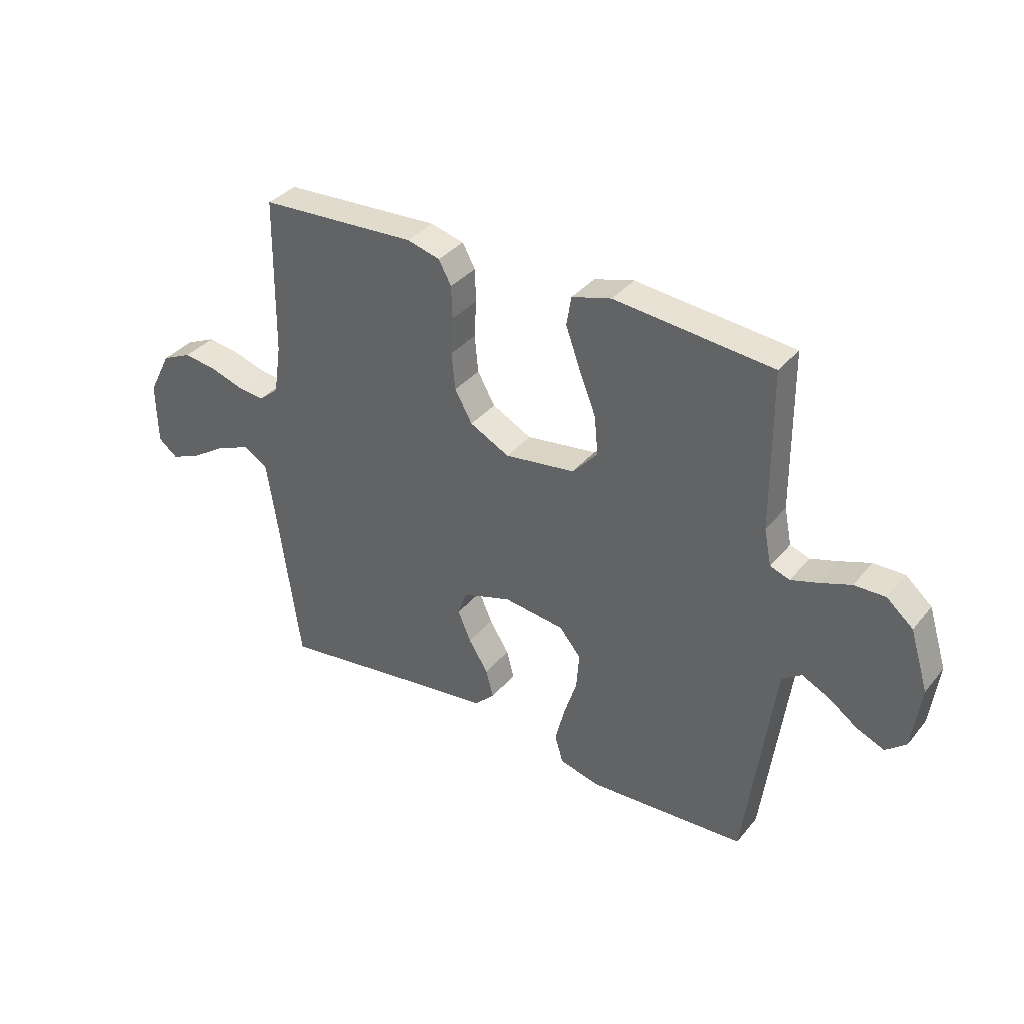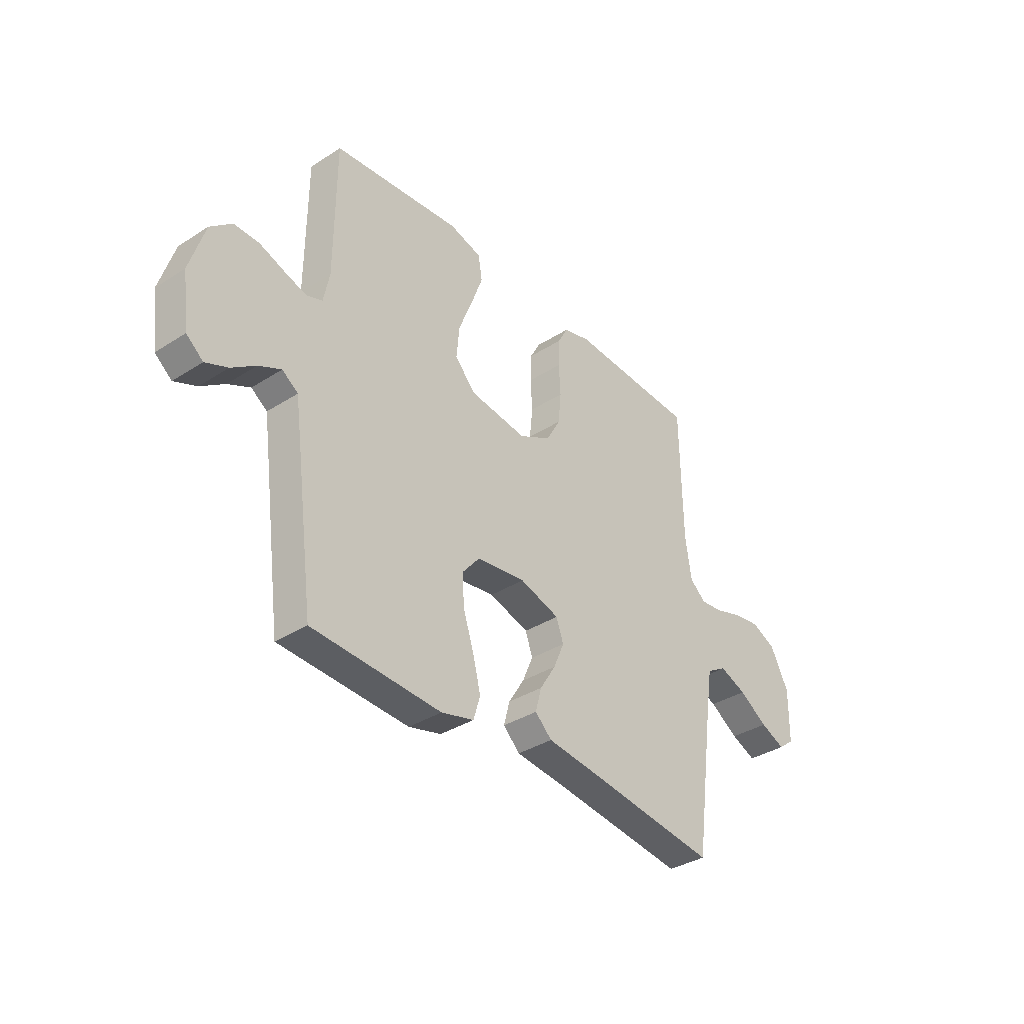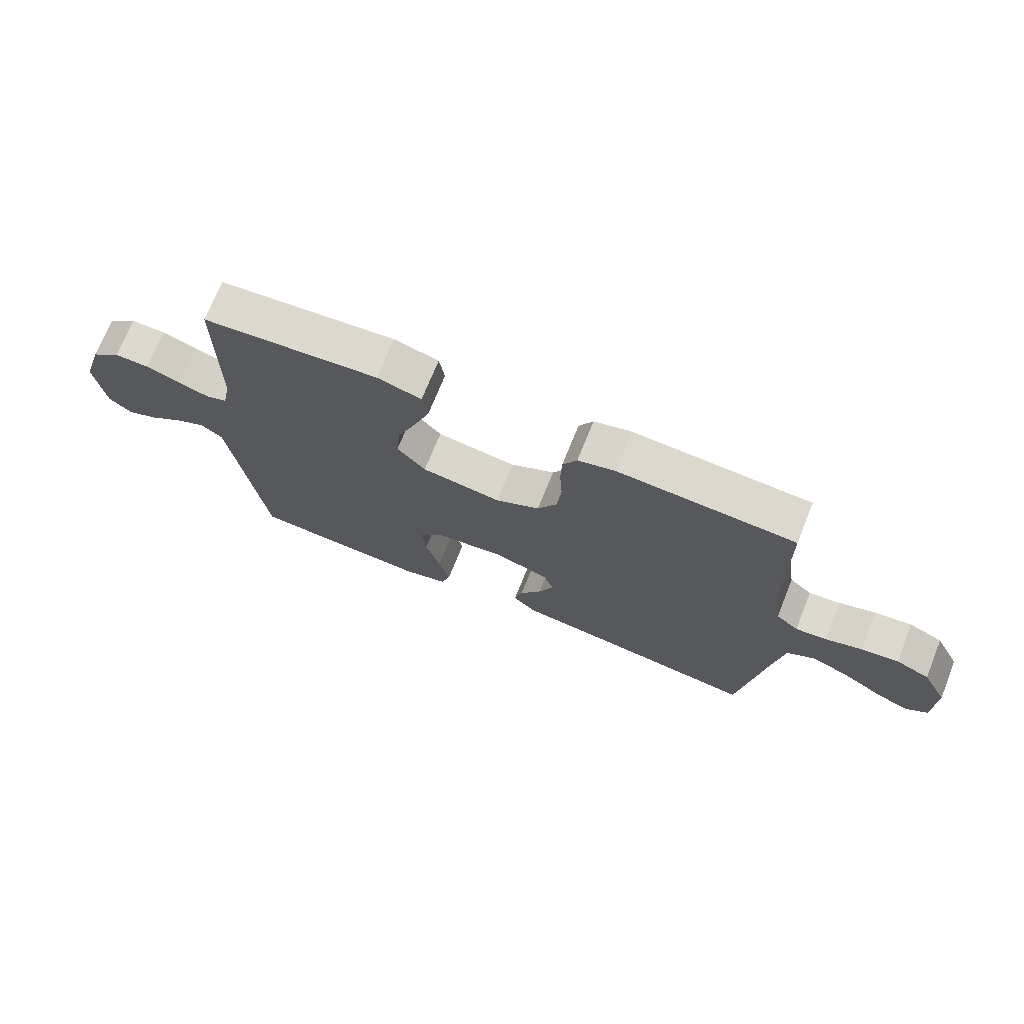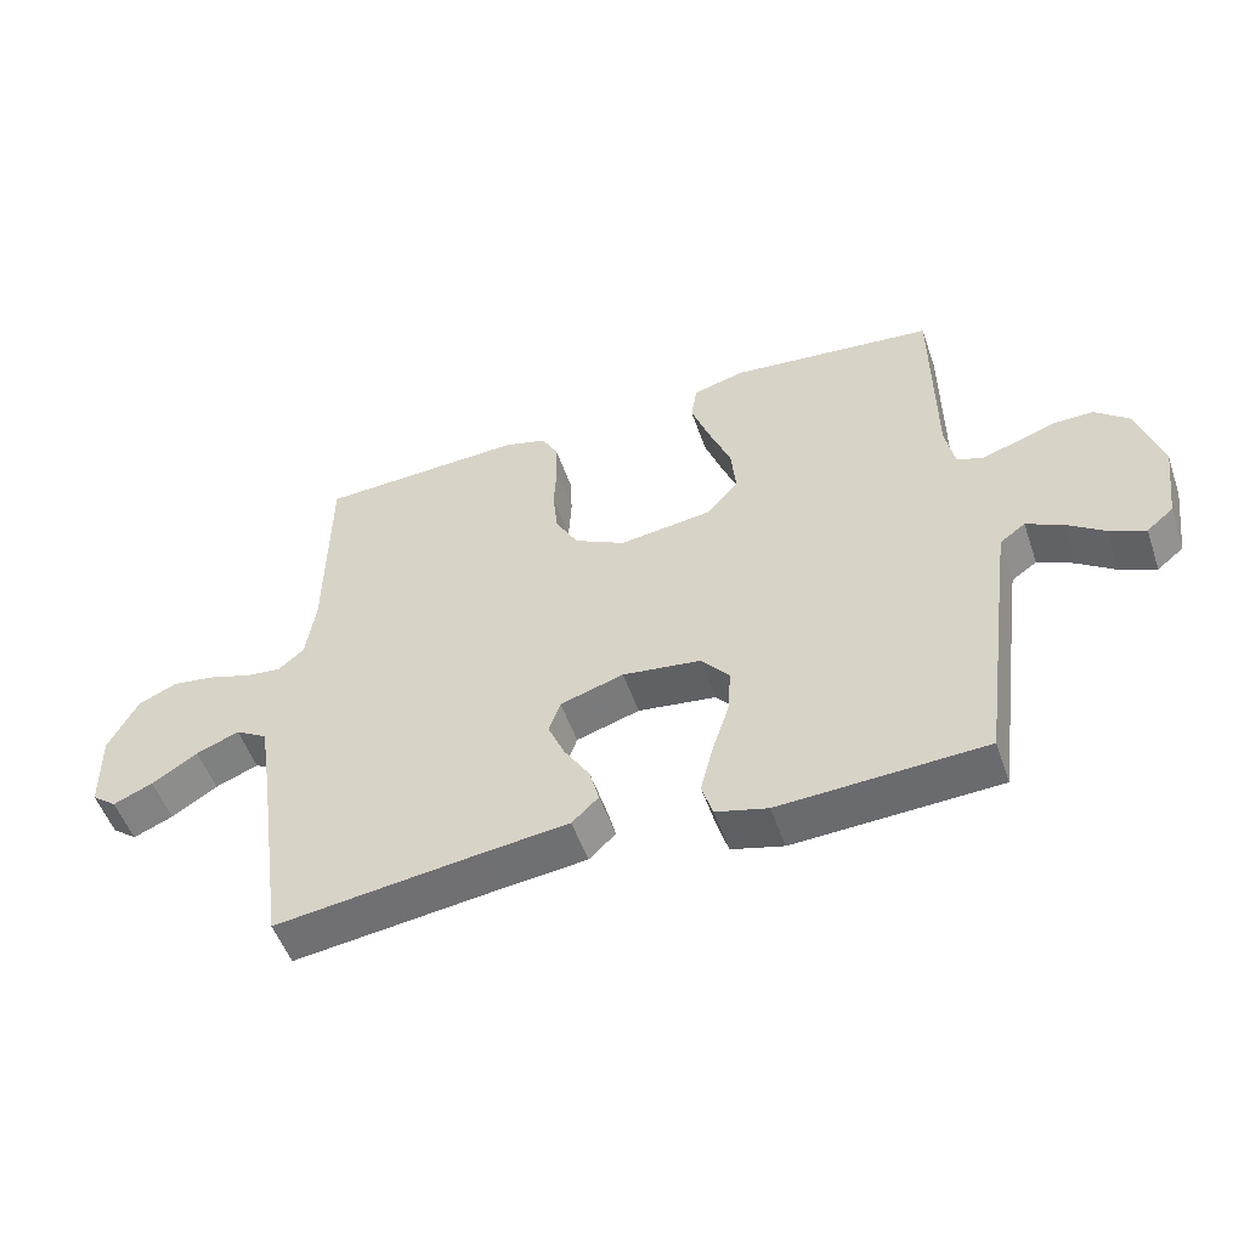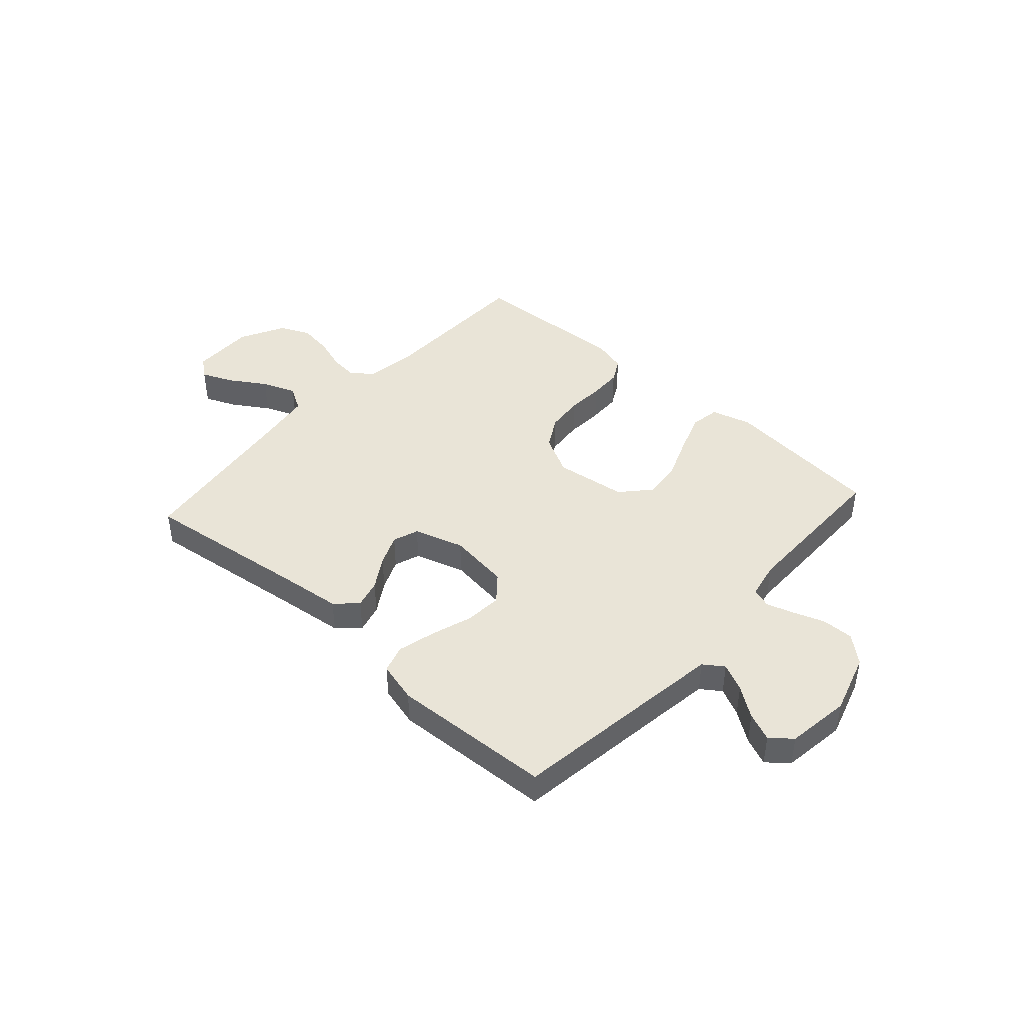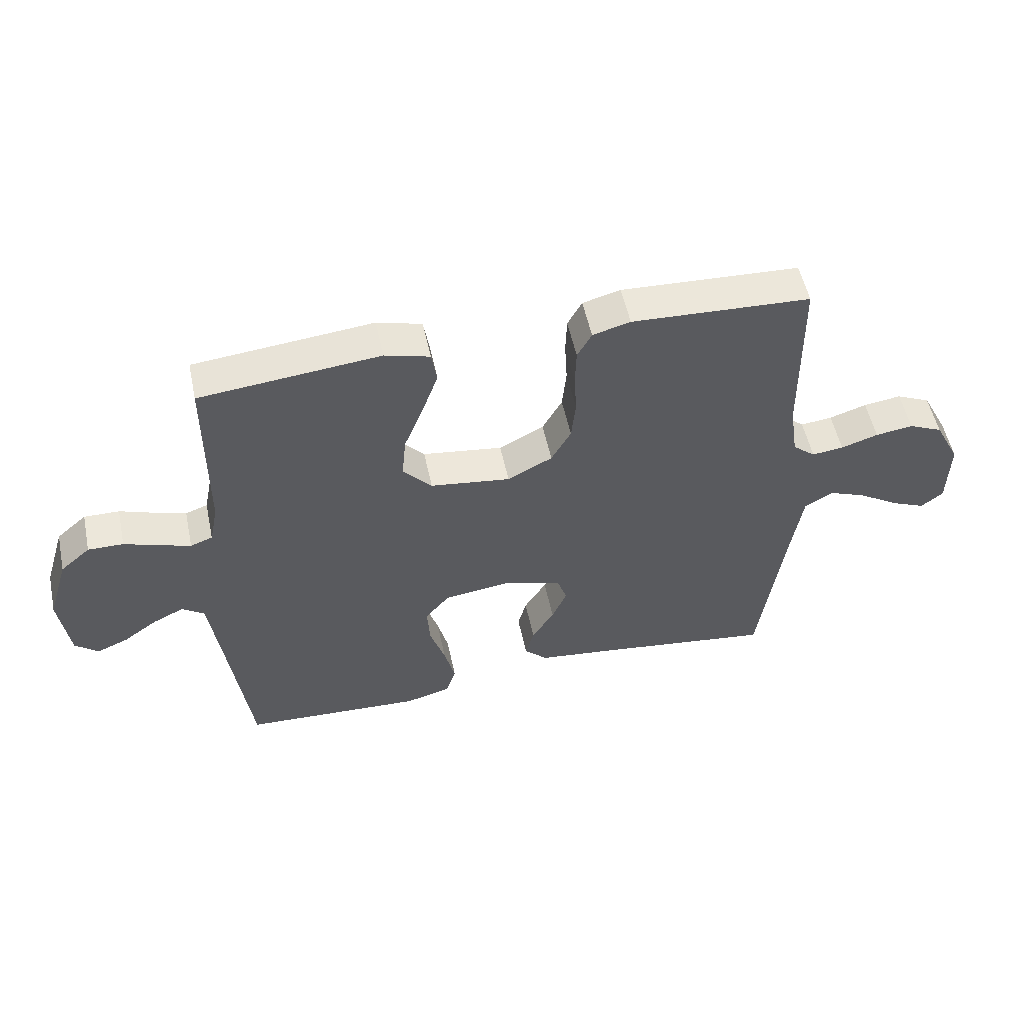
<metadata>
{"format":"obj","ext":"obj","renderer":"f3d","projection":"perspective","resolution":1024,"background":"white","views":[{"elev":35.6,"azim":-146.2,"up":"+Z"},{"elev":-35.8,"azim":-49.9,"up":"+Z"},{"elev":71.6,"azim":21.9,"up":"+Z"},{"elev":-52.2,"azim":-161.1,"up":"+Z"},{"elev":43.3,"azim":-137.9,"up":"+Y"},{"elev":53.8,"azim":-12.0,"up":"+Z"}]}
</metadata>
<code>
v -0.5 0.07 -0.5
v -0.54 0.07 -0.2
v -0.555 0.07 -0.091
v -0.592 0.07 -0.065
v -0.644 0.07 -0.09
v -0.7 0.07 -0.13
v -0.752 0.07 -0.152
v -0.791 0.07 -0.12
v -0.807 0.07 0
v -0.772 0.07 0.113
v -0.722 0.07 0.156
v -0.663 0.07 0.155
v -0.604 0.07 0.134
v -0.553 0.07 0.118
v -0.516 0.07 0.131
v -0.502 0.07 0.2
v -0.5 0.07 0.5
v -0.2 0.07 0.53
v -0.125 0.07 0.509
v -0.116 0.07 0.454
v -0.143 0.07 0.379
v -0.175 0.07 0.298
v -0.182 0.07 0.225
v -0.134 0.07 0.172
v 0 0.07 0.154
v 0.075 0.07 0.193
v 0.108 0.07 0.252
v 0.115 0.07 0.322
v 0.111 0.07 0.392
v 0.113 0.07 0.454
v 0.137 0.07 0.498
v 0.2 0.07 0.515
v 0.5 0.07 0.5
v 0.504 0.07 0.2
v 0.518 0.07 0.106
v 0.556 0.07 0.074
v 0.609 0.07 0.08
v 0.671 0.07 0.1
v 0.734 0.07 0.109
v 0.791 0.07 0.083
v 0.834 0.07 0
v 0.832 0.07 -0.119
v 0.795 0.07 -0.148
v 0.737 0.07 -0.123
v 0.67 0.07 -0.08
v 0.607 0.07 -0.055
v 0.56 0.07 -0.083
v 0.542 0.07 -0.2
v 0.5 0.07 -0.5
v 0.2 0.07 -0.461
v 0.073 0.07 -0.446
v 0.034 0.07 -0.409
v 0.048 0.07 -0.356
v 0.085 0.07 -0.297
v 0.11 0.07 -0.239
v 0.093 0.07 -0.191
v 0 0.07 -0.162
v -0.115 0.07 -0.177
v -0.156 0.07 -0.226
v -0.151 0.07 -0.295
v -0.126 0.07 -0.372
v -0.108 0.07 -0.443
v -0.124 0.07 -0.495
v -0.2 0.07 -0.515
v -0.5 0 -0.5
v -0.54 0 -0.2
v -0.555 0 -0.091
v -0.592 0 -0.065
v -0.644 0 -0.09
v -0.7 0 -0.13
v -0.752 0 -0.152
v -0.791 0 -0.12
v -0.807 0 0
v -0.772 0 0.113
v -0.722 0 0.156
v -0.663 0 0.155
v -0.604 0 0.134
v -0.553 0 0.118
v -0.516 0 0.131
v -0.502 0 0.2
v -0.5 0 0.5
v -0.2 0 0.53
v -0.125 0 0.509
v -0.116 0 0.454
v -0.143 0 0.379
v -0.175 0 0.298
v -0.182 0 0.225
v -0.134 0 0.172
v 0 0 0.154
v 0.075 0 0.193
v 0.108 0 0.252
v 0.115 0 0.322
v 0.111 0 0.392
v 0.113 0 0.454
v 0.137 0 0.498
v 0.2 0 0.515
v 0.5 0 0.5
v 0.504 0 0.2
v 0.518 0 0.106
v 0.556 0 0.074
v 0.609 0 0.08
v 0.671 0 0.1
v 0.734 0 0.109
v 0.791 0 0.083
v 0.834 0 0
v 0.832 0 -0.119
v 0.795 0 -0.148
v 0.737 0 -0.123
v 0.67 0 -0.08
v 0.607 0 -0.055
v 0.56 0 -0.083
v 0.542 0 -0.2
v 0.5 0 -0.5
v 0.2 0 -0.461
v 0.073 0 -0.446
v 0.034 0 -0.409
v 0.048 0 -0.356
v 0.085 0 -0.297
v 0.11 0 -0.239
v 0.093 0 -0.191
v 0 0 -0.162
v -0.115 0 -0.177
v -0.156 0 -0.226
v -0.151 0 -0.295
v -0.126 0 -0.372
v -0.108 0 -0.443
v -0.124 0 -0.495
v -0.2 0 -0.515
f 63 64 1 2
f 60 61 62 63
f 60 63 2 3
f 59 60 3 4
f 58 59 4
f 57 58 4
f 51 52 53 54
f 50 51 54 55
f 48 49 50 55
f 47 48 55 56
f 42 43 44 45
f 42 45 46
f 41 42 46
f 40 41 46
f 37 38 39 40
f 36 37 40 46
f 35 36 46 47
f 31 32 33 34
f 31 34 35
f 28 29 30 31
f 27 28 31 35
f 26 27 35 47
f 19 20 21 22
f 17 18 19 22
f 16 17 22 23
f 15 16 23 24
f 10 11 12 13
f 10 13 14
f 9 10 14
f 5 6 7 8
f 4 5 8 9
f 57 4 9 14
f 25 26 47 56
f 24 25 56 57
f 14 15 24 57
f 66 65 128 127
f 127 126 125 124
f 67 66 127 124
f 68 67 124 123
f 68 123 122
f 68 122 121
f 118 117 116 115
f 119 118 115 114
f 119 114 113 112
f 120 119 112 111
f 109 108 107 106
f 110 109 106
f 110 106 105
f 110 105 104
f 104 103 102 101
f 110 104 101 100
f 111 110 100 99
f 98 97 96 95
f 99 98 95
f 95 94 93 92
f 99 95 92 91
f 111 99 91 90
f 86 85 84 83
f 86 83 82 81
f 87 86 81 80
f 88 87 80 79
f 77 76 75 74
f 78 77 74
f 78 74 73
f 72 71 70 69
f 73 72 69 68
f 78 73 68 121
f 120 111 90 89
f 121 120 89 88
f 121 88 79 78
f 1 65 66 2
f 2 66 67 3
f 3 67 68 4
f 4 68 69 5
f 5 69 70 6
f 6 70 71 7
f 7 71 72 8
f 8 72 73 9
f 9 73 74 10
f 10 74 75 11
f 11 75 76 12
f 12 76 77 13
f 13 77 78 14
f 14 78 79 15
f 15 79 80 16
f 16 80 81 17
f 17 81 82 18
f 18 82 83 19
f 19 83 84 20
f 20 84 85 21
f 21 85 86 22
f 22 86 87 23
f 23 87 88 24
f 24 88 89 25
f 25 89 90 26
f 26 90 91 27
f 27 91 92 28
f 28 92 93 29
f 29 93 94 30
f 30 94 95 31
f 31 95 96 32
f 32 96 97 33
f 33 97 98 34
f 34 98 99 35
f 35 99 100 36
f 36 100 101 37
f 37 101 102 38
f 38 102 103 39
f 39 103 104 40
f 40 104 105 41
f 41 105 106 42
f 42 106 107 43
f 43 107 108 44
f 44 108 109 45
f 45 109 110 46
f 46 110 111 47
f 47 111 112 48
f 48 112 113 49
f 49 113 114 50
f 50 114 115 51
f 51 115 116 52
f 52 116 117 53
f 53 117 118 54
f 54 118 119 55
f 55 119 120 56
f 56 120 121 57
f 57 121 122 58
f 58 122 123 59
f 59 123 124 60
f 60 124 125 61
f 61 125 126 62
f 62 126 127 63
f 63 127 128 64
f 64 128 65 1

</code>
